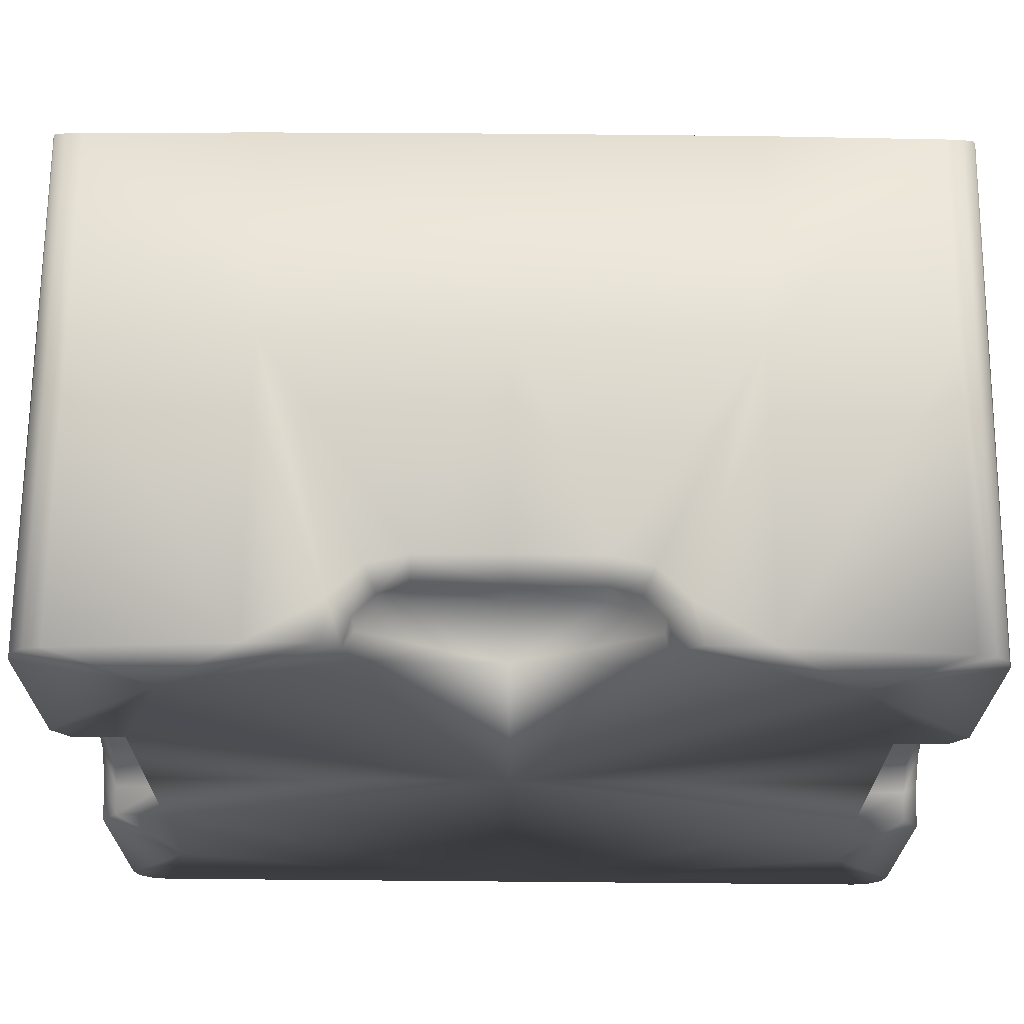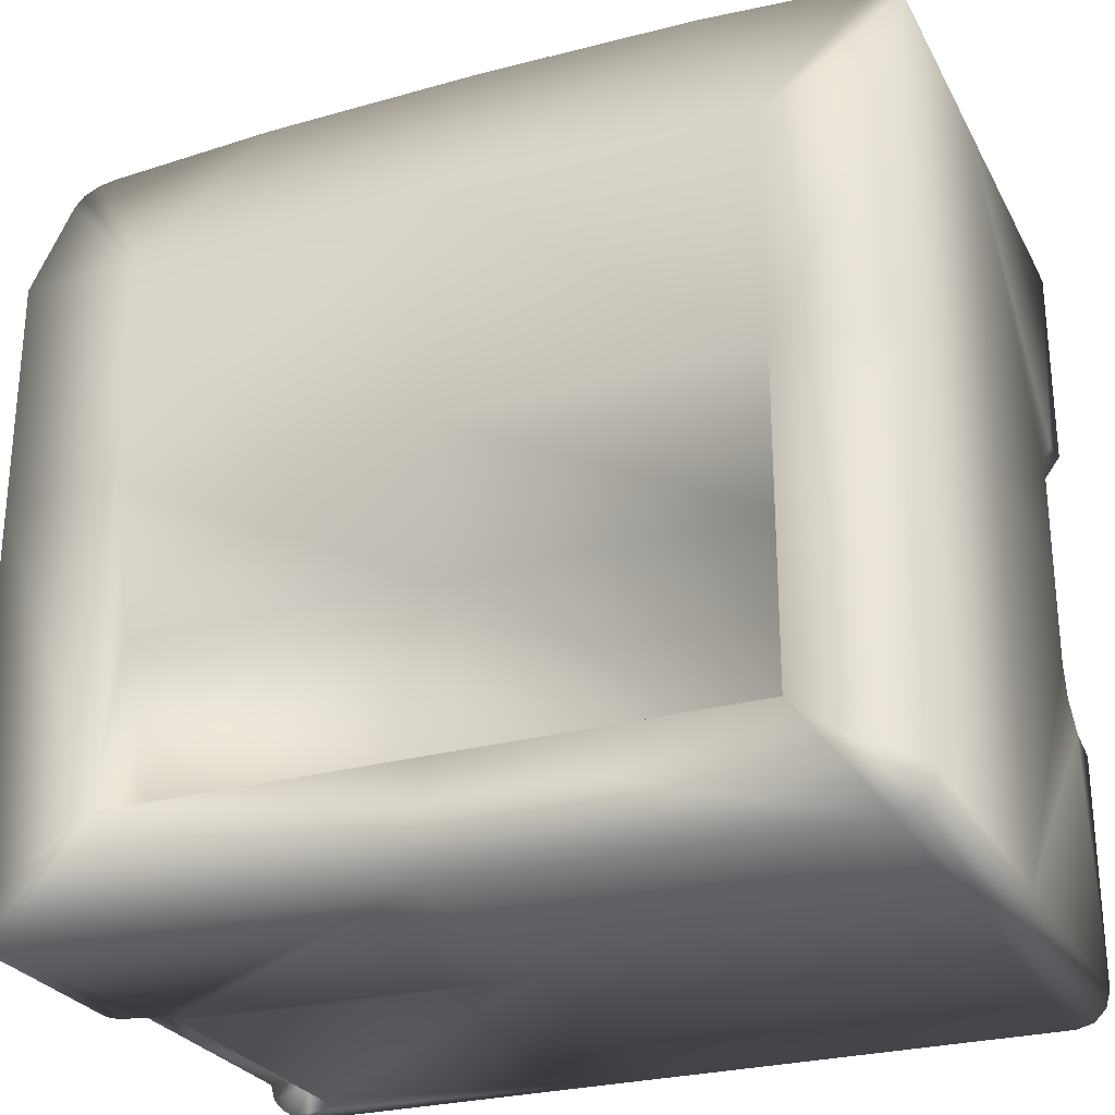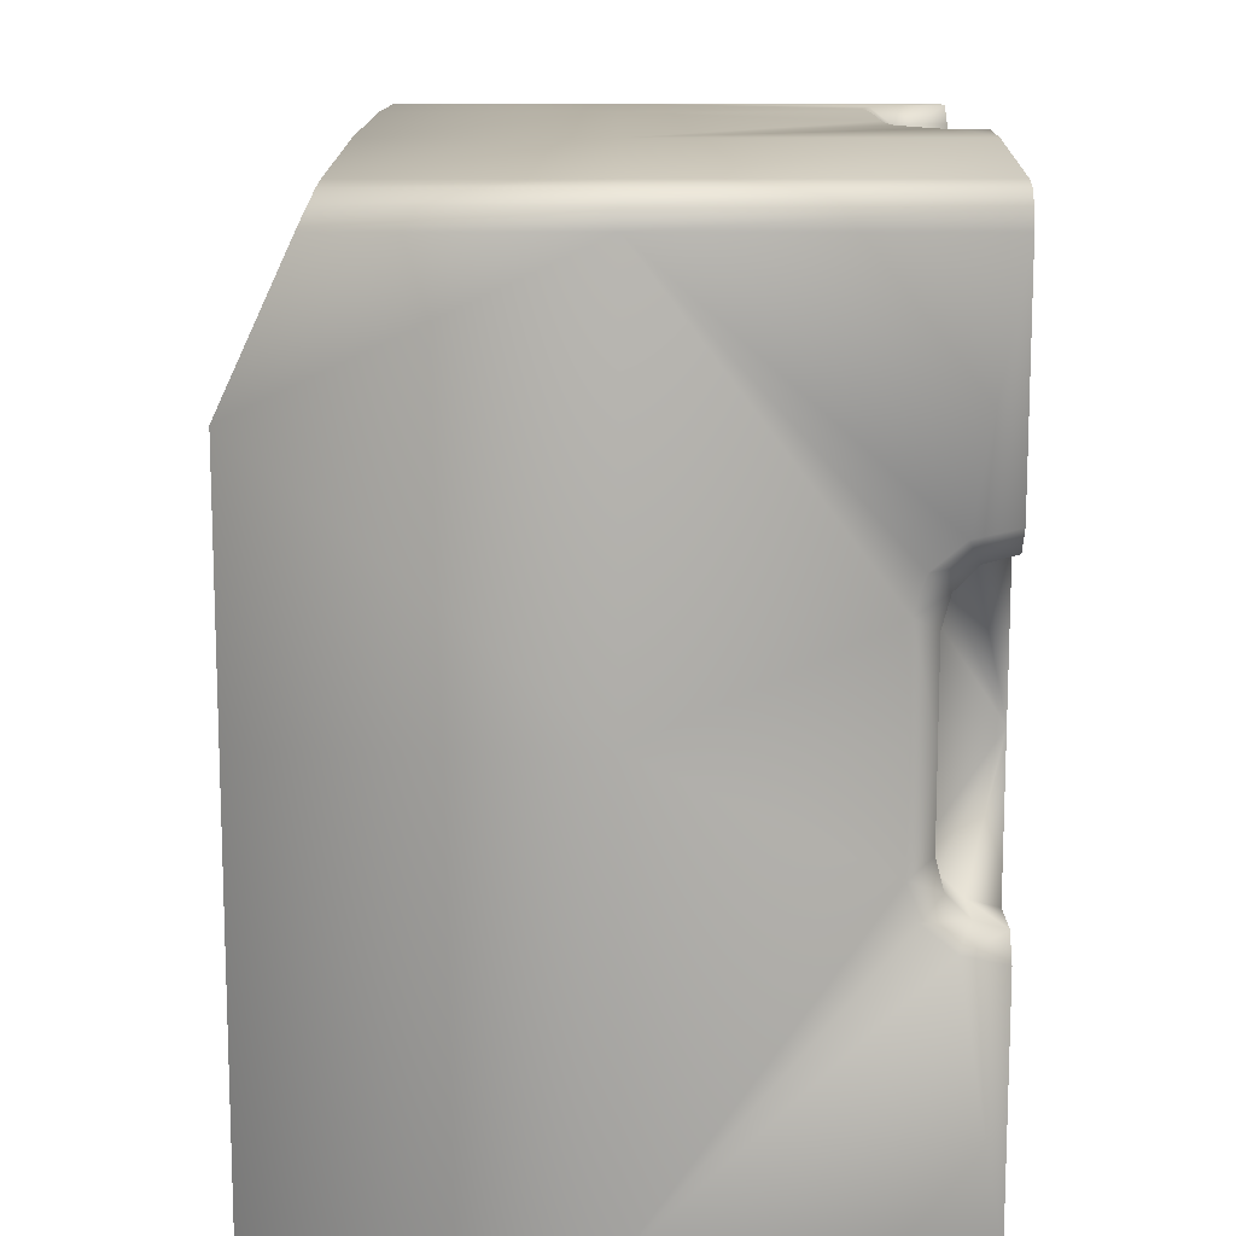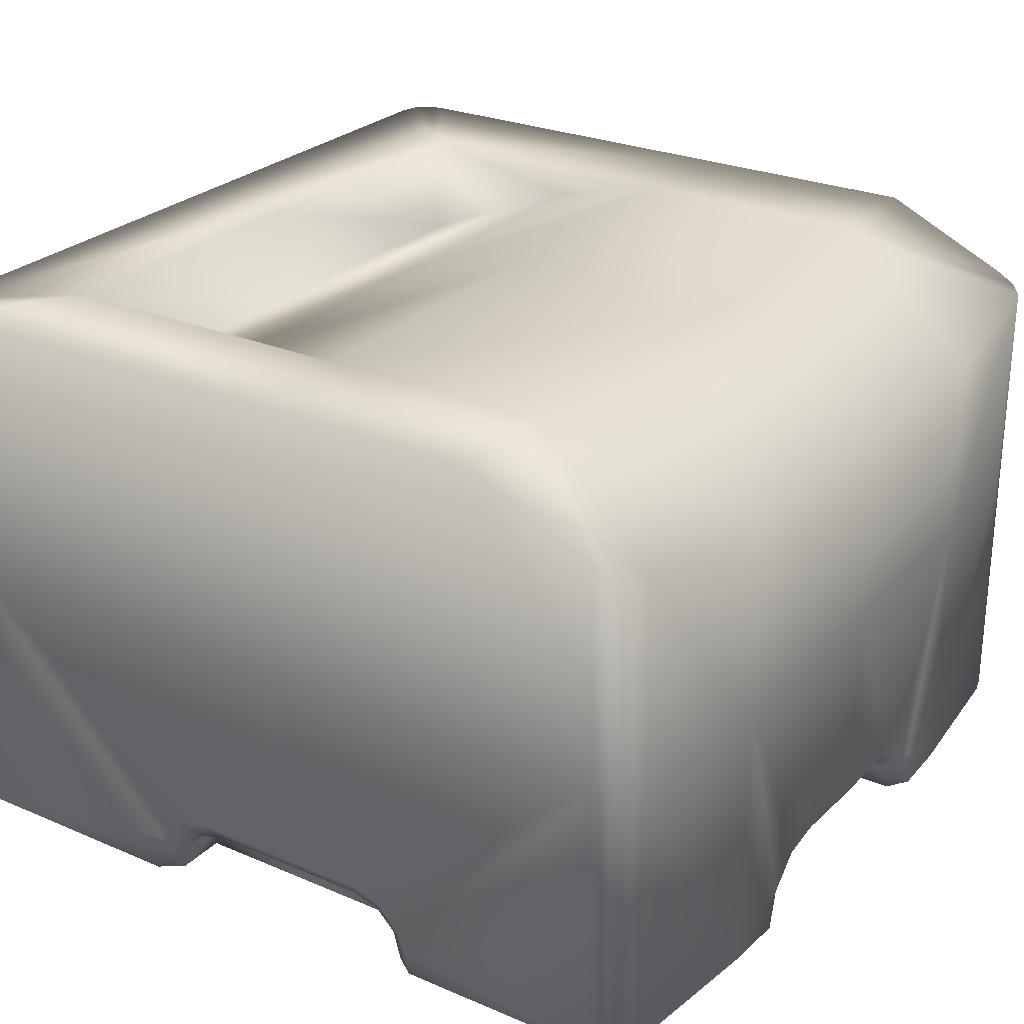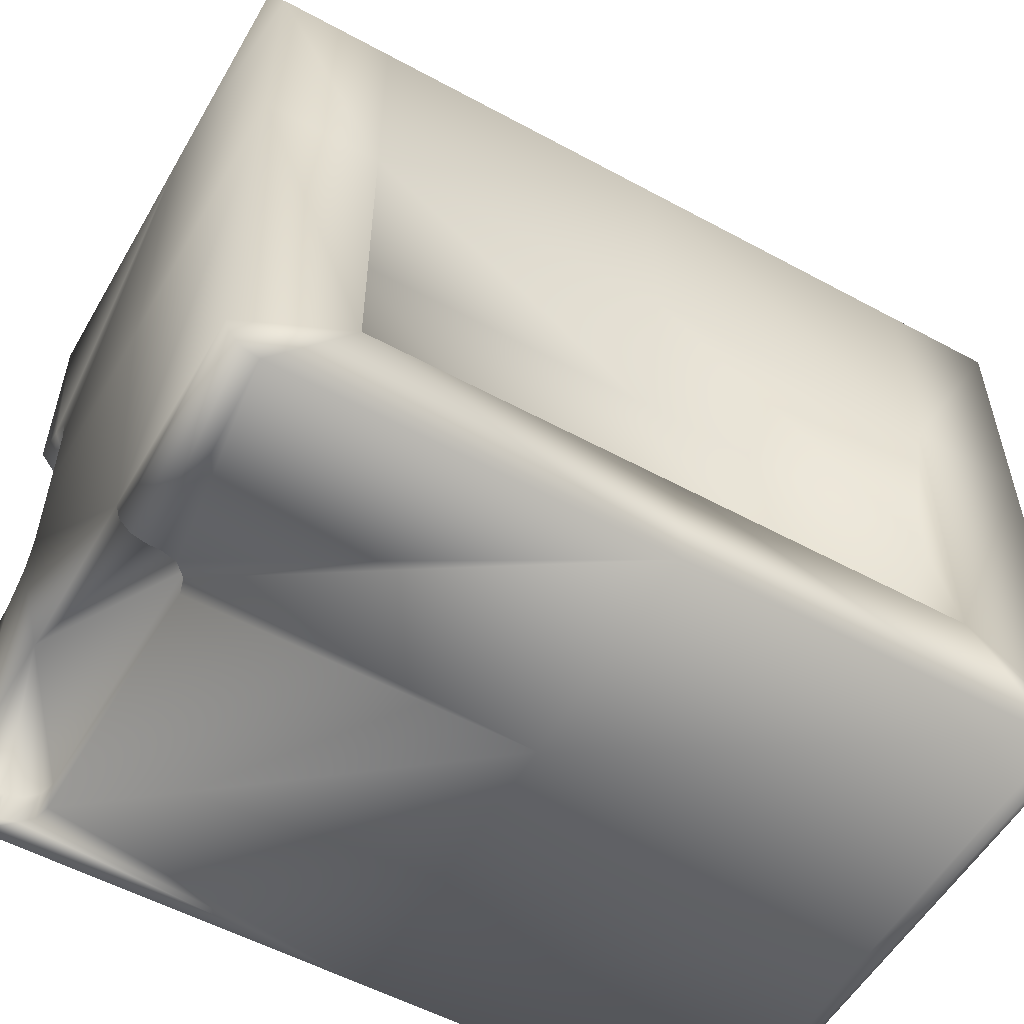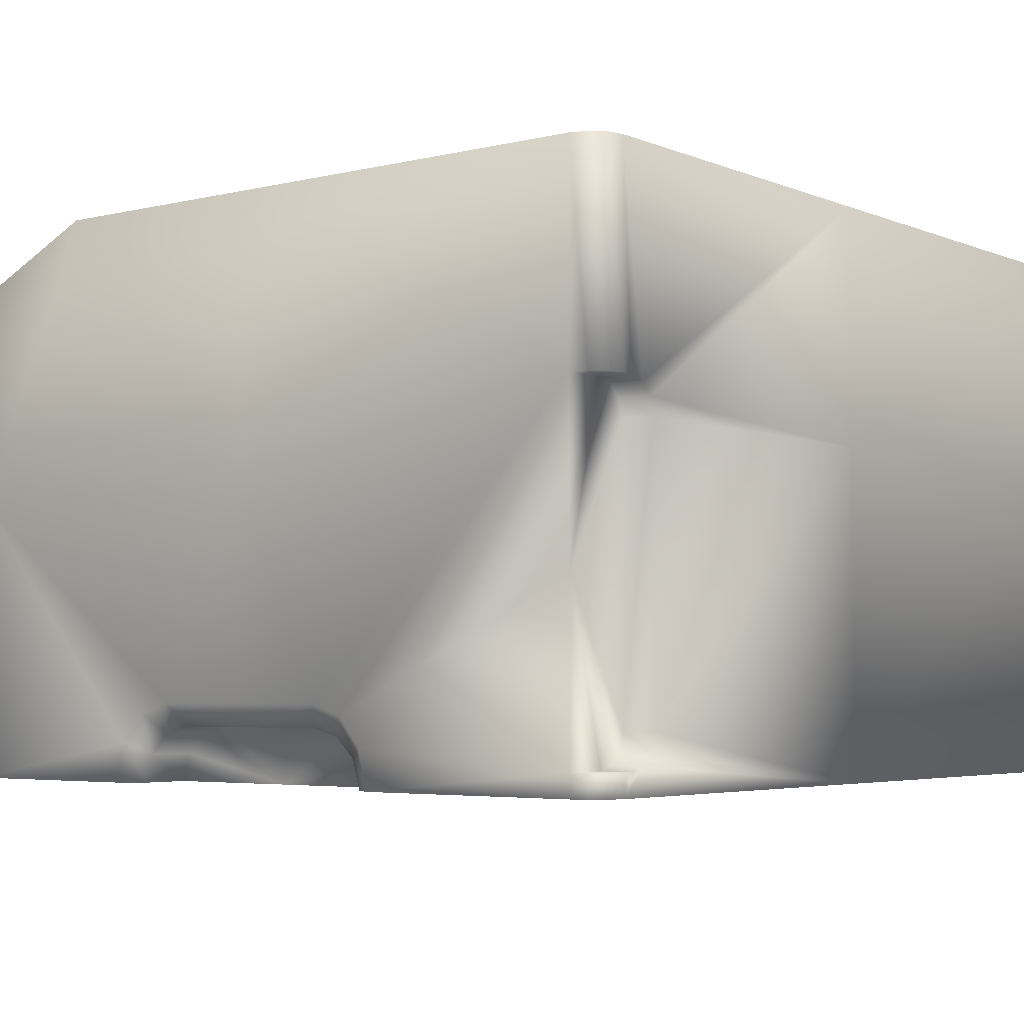
<metadata>
{"format":"obj","ext":"obj","renderer":"f3d","projection":"perspective","resolution":1024,"background":"white","views":[{"elev":68.3,"azim":0.5,"up":"+Z"},{"elev":-26.9,"azim":-157.1,"up":"+Z"},{"elev":12.9,"azim":-90.1,"up":"+Z"},{"elev":26.4,"azim":-56.2,"up":"+Y"},{"elev":-55.2,"azim":150.2,"up":"+Z"},{"elev":-4.2,"azim":127.8,"up":"+Y"}]}
</metadata>
<code>
o lowpoly.obj
v 0.19 0 -0.175
v 0.19 0.255 -0.175
v 0.188 0 0.1725
v 0.188 0.2235 0.1725
v 0.1825 0 0.178
v 0.1825 0.2209 0.178
v 0.1825 0 -0.188
v 0.1825 0.255 -0.188
v 0.188 0 -0.1825
v 0.188 0.255 -0.1825
v 0.175 0.22 0.18
v 0.175 0 0.18
v 0.16 -0 -0.1375
v 0.175 0.255 -0.19
v 0.175 0 -0.19
v 0.19 0 0.165
v 0.19 0.227 0.165
v 0.19 0.255 0
v -0 0.2153 0.19
v -0 0.255 -0.19
v -0 0 -0.19
v -0 0 0.165
v -0 0.255 0
v 0.19 0.255 0.105
v -0 0.255 0.105
v 0.19 0.1625 -0.175
v 0.188 0.1275 0.1725
v 0.1825 0.1275 0.178
v 0.1825 0.1625 -0.188
v 0.188 0.1625 -0.1825
v 0.175 0.1275 0.18
v 0.175 0.1625 -0.19
v 0.19 0.1275 0.165
v 0.19 0.1275 0
v -0 0.1275 0.19
v -0 0.1475 -0.19
v 0.1 0 0.1875
v 0.1 0.2165 0.1875
v 0.1375 0 0.135
v 0.1 0.1275 0.1875
v 0.19 -0 -0.0725
v -0 0.24 -0.0625
v 0.19 0 0.0725
v -0 0 0
v 0.1825 0.01 -0.188
v 0.188 0.01 -0.1825
v 0.175 0.01 -0.19
v 0.19 0.01 -0.175
v 0 0.035 0.19
v 0.0725 0 0.1884
v 0.0625 0 0.165
v 0.1375 0.255 0
v 0.19 0.03031 0.058
v 0.19 0.035 0.0435
v 0.16 0.025 0.0375
v 0.16 0.02165 0.05
v 0.19 0.0175 0.06861
v 0.16 0.0125 0.05915
v 0.16 0 0.0625
v 0.19 0.035 0
v 0.16 0.025 0
v 0.19 0.03031 -0.058
v 0.19 0.035 -0.0435
v 0.16 0.025 -0.0375
v 0.16 0.02165 -0.05
v 0.19 0.0175 -0.06861
v 0.16 0.0125 -0.05915
v 0.16 0 -0.0625
v 0.16 -0 0
v 0 0.025 0.165
v 0.055 0.03119 0.1888
v 0.0375 0.035 0.1891
v 0.0375 0.025 0.165
v 0.05 0.02165 0.165
v 0.06861 0.0175 0.1885
v 0.05915 0.0125 0.165
v 0.0625 0 0.1817
v -0 0.025 0.1825
v 0.0375 0.025 0.182
v 0.05 0.02165 0.1819
v 0.05915 0.0125 0.1818
v 0.1825 0 -0.0625
v 0.1825 0 0.0625
v 0.1825 0.025 0.0375
v 0.1825 0.02165 0.05
v 0.1825 0.0125 0.05915
v 0.1825 0.025 0
v 0.1825 0.025 -0.0375
v 0.1825 0.02165 -0.05
v 0.1825 0.0125 -0.05915
v -0 0.255 -0.14
v 0.1375 0.255 -0.14
v -0 0.2075 -0.14
v 0.1375 0.24 -0.0625
v 0.1375 0.2075 -0.14
v -0.19 0 -0.175
v -0.19 0.255 -0.175
v -0.188 0 0.1725
v -0.188 0.2235 0.1725
v -0.1825 0 0.178
v -0.1825 0.2209 0.178
v -0.1825 0 -0.188
v -0.1825 0.255 -0.188
v -0.188 0 -0.1825
v -0.188 0.255 -0.1825
v -0.175 0.22 0.18
v -0.175 0 0.18
v -0.16 0 -0.1375
v -0.175 0.255 -0.19
v -0.175 0 -0.19
v -0.19 0 0.165
v -0.19 0.227 0.165
v -0.19 0.255 0
v -0.19 0.255 0.105
v -0.19 0.1275 -0.175
v -0.188 0.1275 0.1725
v -0.1825 0.1275 0.178
v -0.1825 0.1275 -0.188
v -0.188 0.1275 -0.1825
v -0.175 0.1275 0.18
v -0.175 0.1275 -0.19
v -0.19 0.1275 0.165
v -0.19 0.1275 0
v -0.1 0 0.1875
v -0.1 0.2165 0.1875
v -0.1375 0 0.135
v -0.1 0.1275 0.1875
v -0.19 0 -0.0725
v -0.19 0 0.0725
v -0.0725 0 0.1884
v -0.0625 0 0.165
v -0.1375 0.255 0
v -0.19 0.03031 0.058
v -0.19 0.035 0.0435
v -0.16 0.025 0.0375
v -0.16 0.02165 0.05
v -0.19 0.0175 0.06861
v -0.16 0.0125 0.05915
v -0.16 0 0.0625
v -0.19 0.035 0
v -0.16 0.025 0
v -0.19 0.03031 -0.058
v -0.19 0.035 -0.0435
v -0.16 0.025 -0.0375
v -0.16 0.02165 -0.05
v -0.19 0.0175 -0.06861
v -0.16 0.0125 -0.05915
v -0.16 0 -0.0625
v -0.16 0 0
v -0.055 0.03119 0.1888
v -0.0375 0.035 0.1891
v -0.0375 0.025 0.165
v -0.05 0.02165 0.165
v -0.06861 0.0175 0.1885
v -0.05915 0.0125 0.165
v -0.0625 0 0.1817
v -0.0375 0.025 0.182
v -0.05 0.02165 0.1819
v -0.05915 0.0125 0.1818
v -0.1825 0 -0.0625
v -0.1825 0 0.0625
v -0.1825 0.025 0.0375
v -0.1825 0.02165 0.05
v -0.1825 0.0125 0.05915
v -0.1825 0.025 0
v -0.1825 0.025 -0.0375
v -0.1825 0.02165 -0.05
v -0.1825 0.0125 -0.05915
v -0.1375 0.255 -0.14
v -0.1375 0.24 -0.0625
v -0.1375 0.2075 -0.14
v 0.17 0.1625 -0.175
v 0.17 0.1625 -0.19
v 0.1625 0.1605 -0.175
v 0.1625 0.1605 -0.19
v 0.157 0.155 -0.175
v 0.157 0.155 -0.19
v 0.155 0.1475 -0.175
v 0.155 0.1475 -0.19
v 0.157 0.0175 -0.175
v 0.157 0.0175 -0.19
v 0.1625 0.01201 -0.175
v 0.1625 0.01201 -0.19
v 0.17 0.01 -0.175
v 0.17 0.01 -0.19
v 0.155 0.025 -0.19
v 0.155 0.025 -0.175
v 0.19 0.08625 -0.175
v -0.1375 0.255 0.105
v 0.1375 0.255 0.105
g L_Printer
f 4 17 190
f 16 3 39
f 6 4 190
f 3 5 39
f 11 6 190
f 5 12 39
f 7 15 47
f 7 47 45
f 8 14 92
f 15 7 13
f 9 7 45
f 9 45 46
f 10 8 92
f 7 9 13
f 1 9 46
f 1 46 48
f 2 10 92
f 9 1 13
f 13 82 68
f 34 18 24
f 24 33 34
f 69 59 44
f 20 91 92
f 25 19 38
f 24 17 33
f 24 190 17
f 24 18 52
f 25 52 23
f 33 17 4
f 33 4 27
f 27 4 6
f 27 6 28
f 28 6 11
f 28 11 31
f 32 14 8
f 32 8 29
f 29 8 10
f 29 10 30
f 30 10 2
f 30 2 26
f 11 38 40
f 40 31 11
f 93 42 94
f 93 94 95
f 38 11 190
f 37 39 12
f 38 19 35
f 35 40 38
f 52 94 42
f 52 42 23
f 18 34 26
f 16 33 27
f 16 27 3
f 3 27 28
f 3 28 5
f 5 28 31
f 5 31 12
f 31 40 37
f 37 12 31
f 39 77 51
f 51 22 44
f 20 92 14
f 21 15 13
f 21 13 68
f 92 52 18
f 56 55 84
f 56 84 85
f 58 56 85
f 58 85 86
f 59 58 86
f 59 86 83
f 54 84 87
f 54 87 60
f 63 88 89
f 89 62 63
f 62 89 90
f 90 66 62
f 66 90 82
f 82 41 66
f 87 88 63
f 63 60 87
f 55 56 69
f 56 58 69
f 58 59 69
f 69 61 55
f 69 65 64
f 69 67 65
f 69 68 67
f 64 61 69
f 71 72 79
f 71 79 80
f 75 71 80
f 75 80 81
f 50 75 81
f 50 81 77
f 49 78 79
f 49 79 72
f 22 74 73
f 22 76 74
f 22 51 76
f 73 70 22
f 75 37 40
f 37 75 50
f 72 71 40
f 40 71 75
f 35 49 72
f 40 35 72
f 44 39 51
f 79 73 74
f 79 74 80
f 80 74 76
f 80 76 81
f 81 76 51
f 81 51 77
f 78 70 73
f 78 73 79
f 39 37 50
f 39 50 77
f 39 59 83
f 54 53 85
f 85 84 54
f 53 57 86
f 86 85 53
f 57 43 83
f 83 86 57
f 84 55 61
f 84 61 87
f 88 64 65
f 88 65 89
f 89 65 67
f 89 67 90
f 90 67 68
f 90 68 82
f 87 61 64
f 87 64 88
f 62 66 188
f 26 63 62
f 34 60 63
f 63 26 34
f 54 34 33
f 57 53 33
f 54 60 34
f 16 43 57
f 57 33 16
f 33 53 54
f 39 83 43
f 43 16 39
f 41 82 13
f 13 1 41
f 91 93 95
f 91 95 92
f 52 92 94
f 92 95 94
f 189 112 99
f 126 98 111
f 189 99 101
f 126 100 98
f 189 101 106
f 126 107 100
f 169 109 103
f 108 102 110
f 169 103 105
f 108 104 102
f 169 105 97
f 108 96 104
f 148 160 108
f 123 122 114
f 114 113 123
f 139 149 44
f 36 121 109
f 109 20 36
f 91 20 109
f 91 109 169
f 21 44 148
f 21 108 110
f 25 125 19
f 122 112 114
f 114 112 189
f 25 23 132
f 114 132 113
f 116 99 112
f 116 112 122
f 117 101 99
f 117 99 116
f 120 106 101
f 120 101 117
f 118 103 109
f 118 109 121
f 119 105 103
f 119 103 118
f 115 97 105
f 115 105 119
f 106 120 127
f 106 127 125
f 121 36 21
f 21 110 121
f 42 93 171
f 42 171 170
f 44 126 139
f 125 189 106
f 126 124 107
f 35 19 125
f 35 125 127
f 97 113 169
f 170 132 23
f 170 23 42
f 115 123 113
f 115 113 97
f 98 116 122
f 98 122 111
f 100 117 116
f 100 116 98
f 107 120 117
f 107 117 100
f 102 118 121
f 102 121 110
f 104 119 118
f 104 118 102
f 96 115 119
f 96 119 104
f 120 107 124
f 120 124 127
f 131 156 126
f 131 126 44
f 113 132 169
f 163 162 135
f 163 135 136
f 164 163 136
f 164 136 138
f 161 164 138
f 161 138 139
f 165 162 134
f 134 140 165
f 167 166 143
f 167 143 142
f 168 167 142
f 168 142 146
f 160 168 146
f 160 146 128
f 143 166 165
f 143 165 140
f 149 136 135
f 149 138 136
f 149 139 138
f 135 141 149
f 144 145 149
f 145 147 149
f 147 148 149
f 149 141 144
f 158 157 151
f 158 151 150
f 159 158 150
f 159 150 154
f 156 159 154
f 156 154 130
f 151 157 78
f 151 78 49
f 152 153 22
f 153 155 22
f 155 131 22
f 22 70 152
f 127 124 154
f 130 154 124
f 127 150 151
f 154 150 127
f 151 49 35
f 151 35 127
f 44 22 131
f 158 153 152
f 158 152 157
f 159 155 153
f 159 153 158
f 156 131 155
f 156 155 159
f 157 152 70
f 157 70 78
f 130 124 126
f 156 130 126
f 161 139 126
f 163 133 134
f 163 134 162
f 164 137 133
f 164 133 163
f 161 129 137
f 161 137 164
f 165 141 135
f 165 135 162
f 167 145 144
f 167 144 166
f 168 147 145
f 168 145 167
f 160 148 147
f 160 147 168
f 166 144 141
f 166 141 165
f 96 128 146
f 142 143 115
f 143 140 123
f 123 115 143
f 122 123 134
f 137 111 122
f 123 140 134
f 137 129 111
f 122 133 137
f 134 133 122
f 129 161 126
f 126 111 129
f 108 160 128
f 128 96 108
f 93 91 169
f 93 169 171
f 170 169 132
f 170 171 169
f 175 173 172
f 175 172 174
f 188 174 172
f 177 175 174
f 177 174 176
f 188 176 174
f 179 177 176
f 179 176 178
f 188 178 176
f 181 186 187
f 181 187 180
f 188 180 187
f 183 181 180
f 183 180 182
f 188 182 180
f 185 183 182
f 185 182 184
f 188 184 182
f 179 178 187
f 179 187 186
f 178 188 187
f 188 172 26
f 184 188 48
f 47 15 185
f 183 185 15
f 181 183 21
f 15 21 183
f 21 186 181
f 36 179 186
f 186 21 36
f 32 29 172
f 29 30 172
f 30 26 172
f 32 172 173
f 175 20 14
f 175 177 20
f 177 179 36
f 36 20 177
f 14 32 173
f 14 173 175
f 184 45 47
f 184 46 45
f 184 48 46
f 184 47 185
f 66 48 188
f 188 26 62
f 115 146 142
f 96 146 115
f 59 39 44
f 68 44 21
f 25 38 190
f 189 125 25
f 148 108 21
f 41 1 48
f 48 66 41
f 92 18 2
f 26 2 18
f 44 68 69
f 44 149 148
f 52 25 190
f 52 190 24
f 132 114 189
f 132 189 25

</code>
